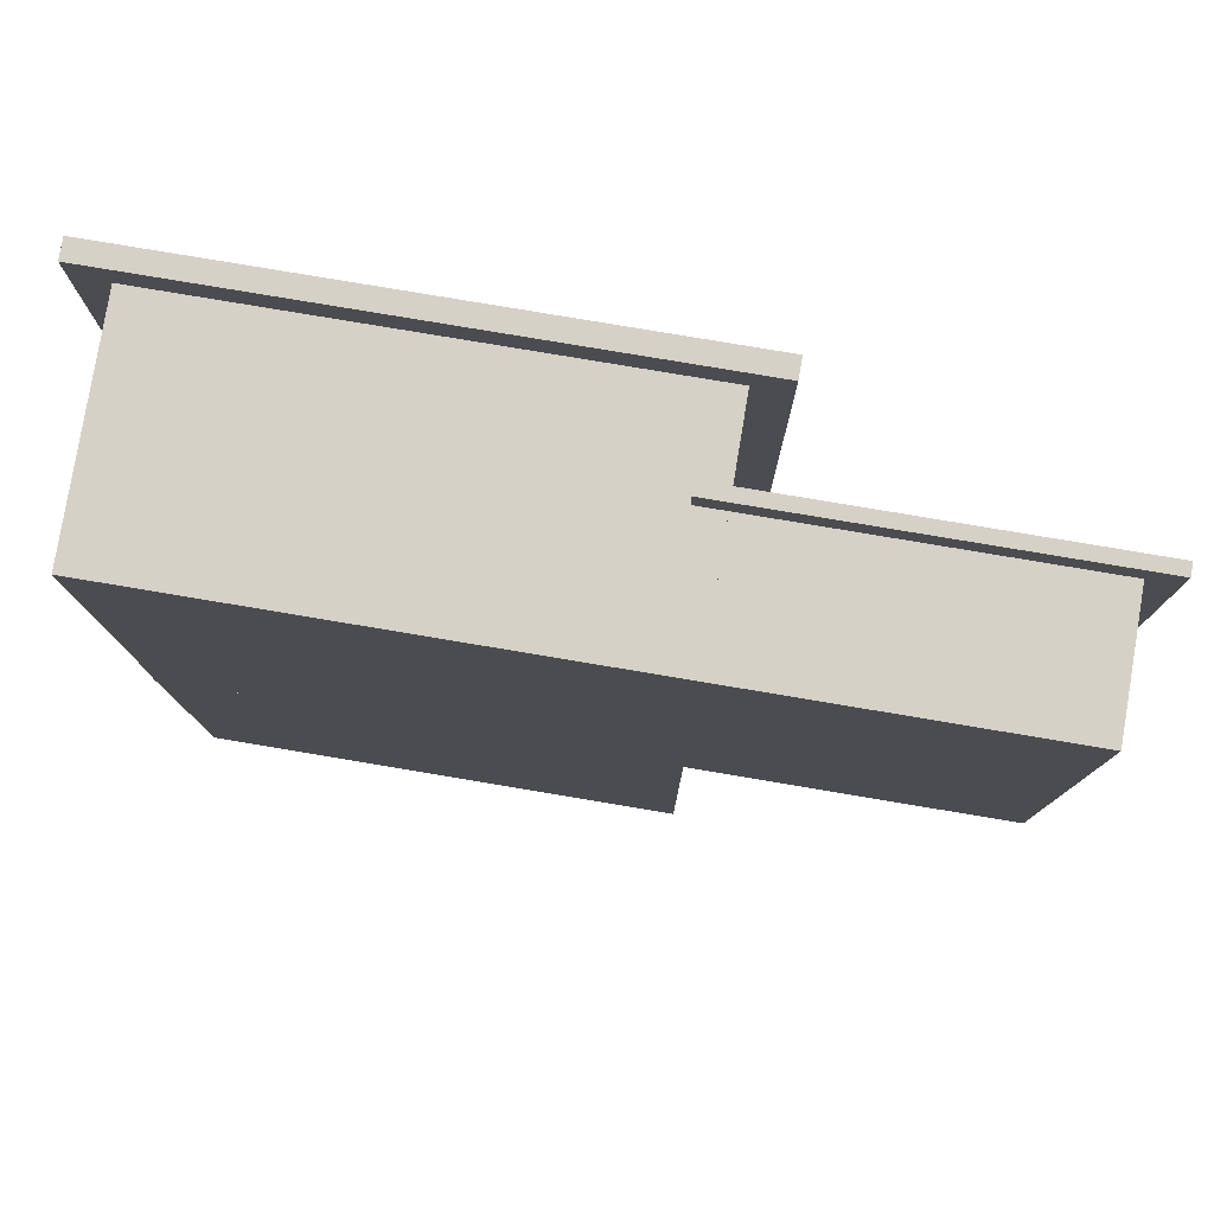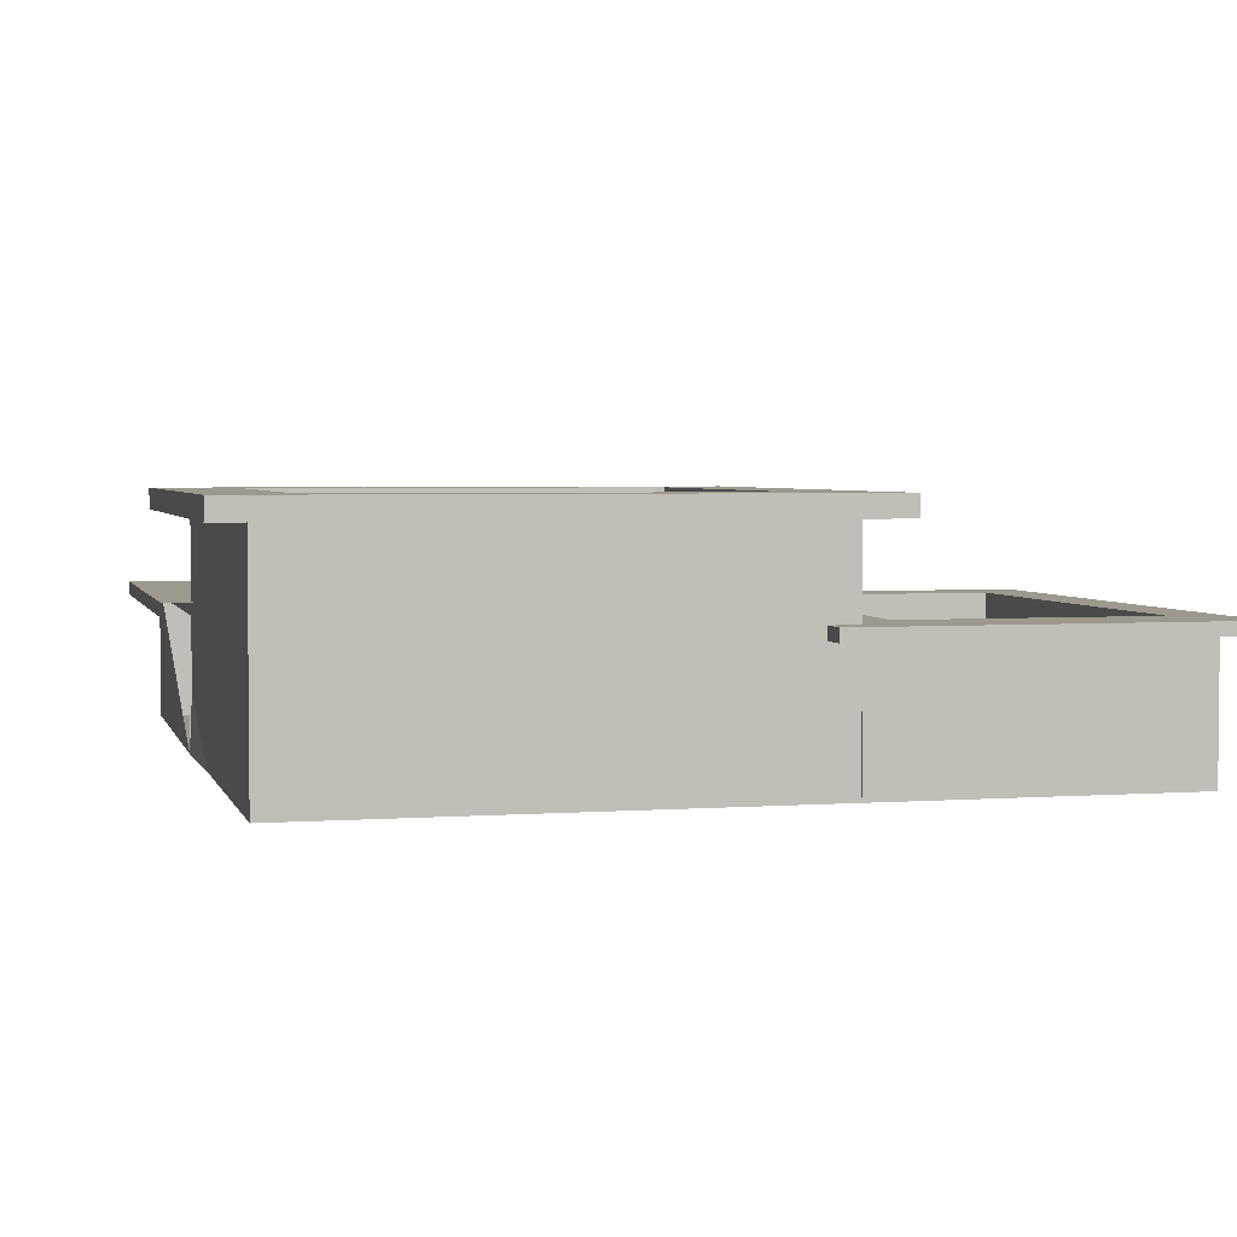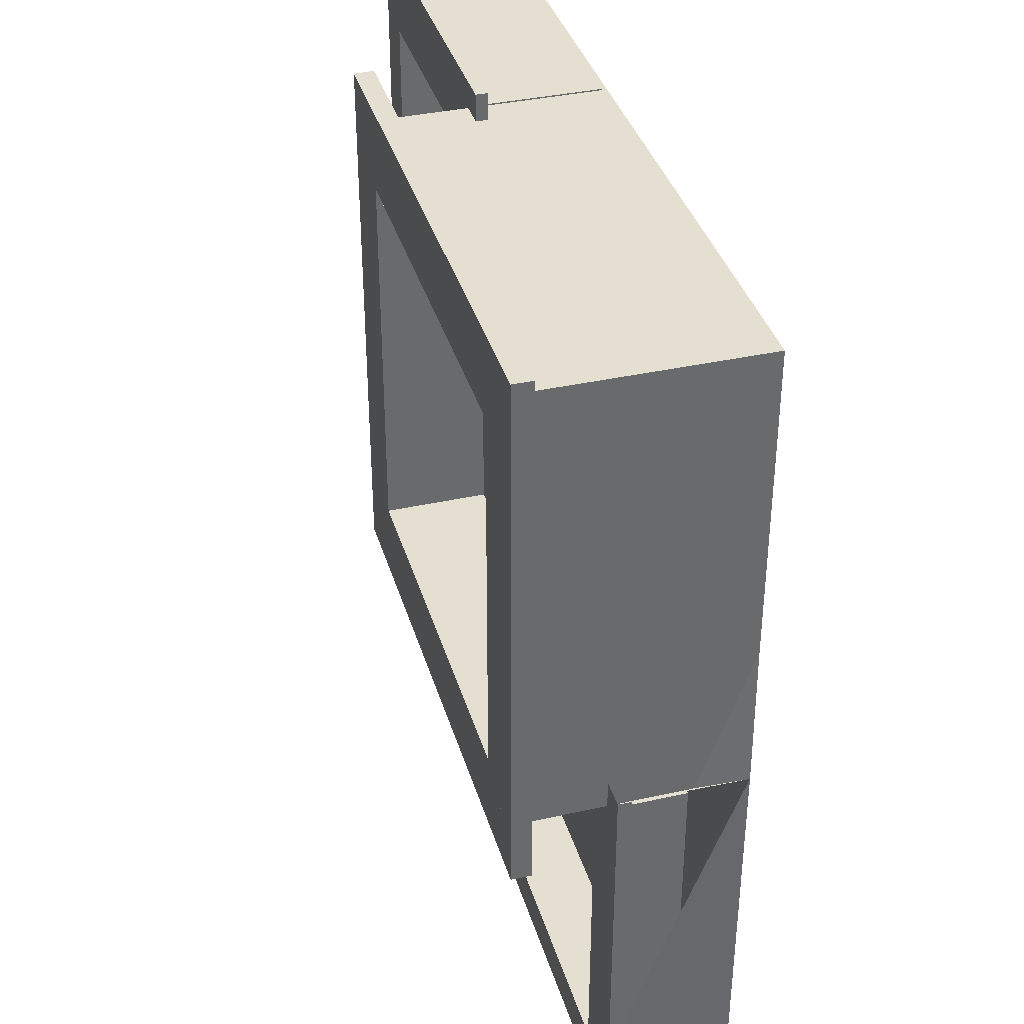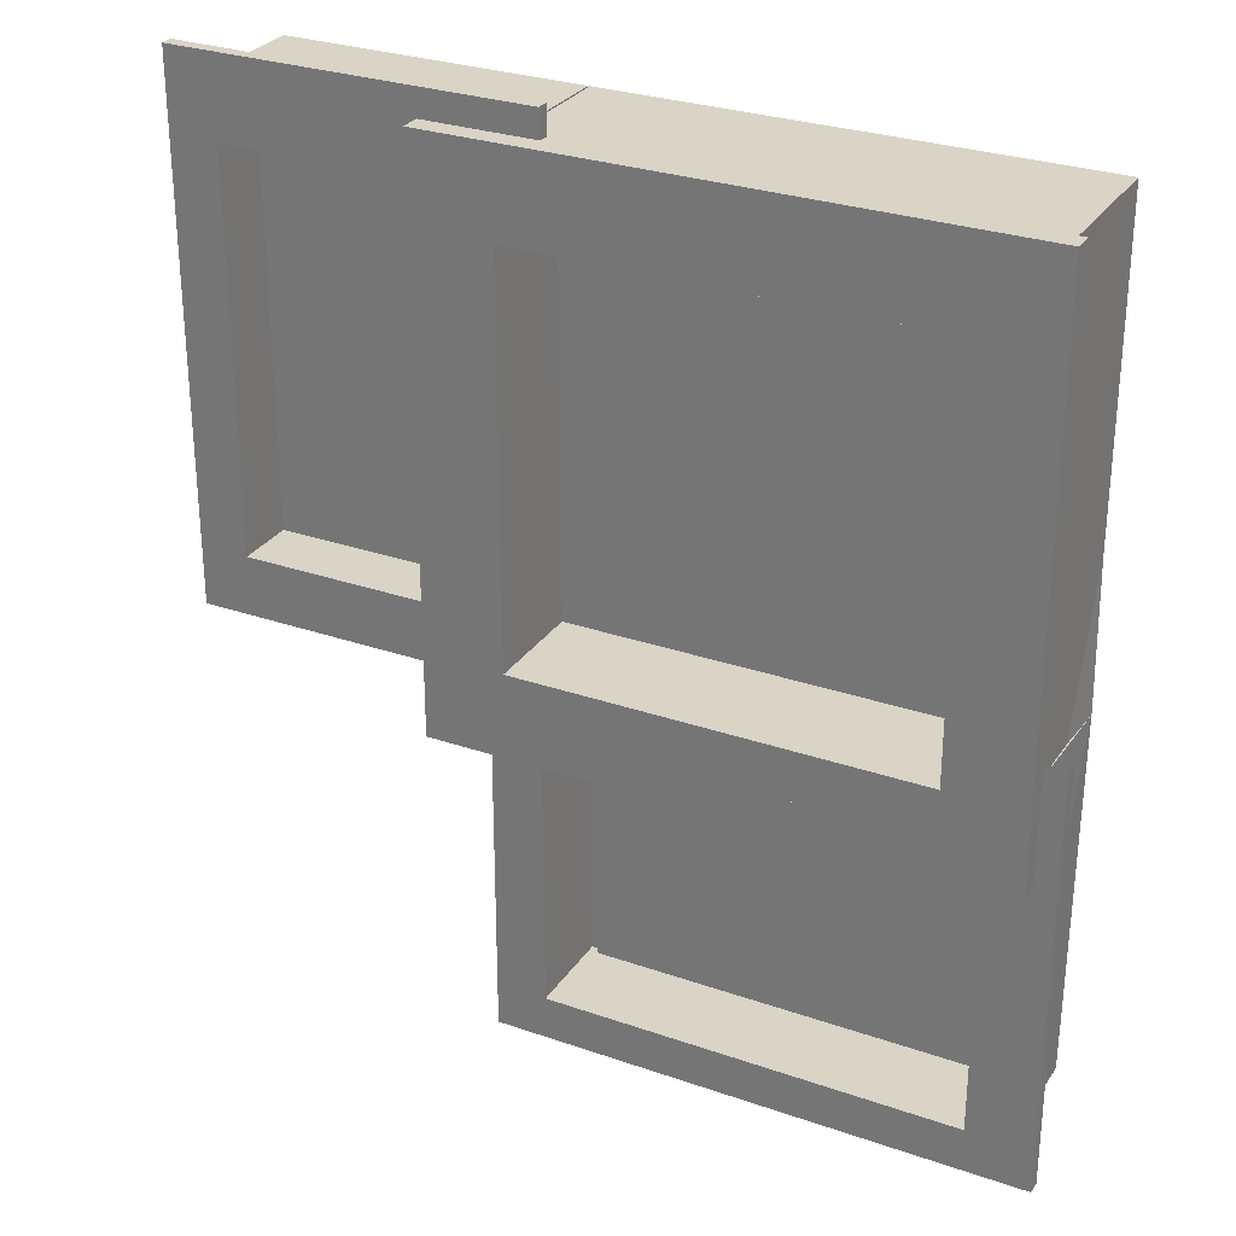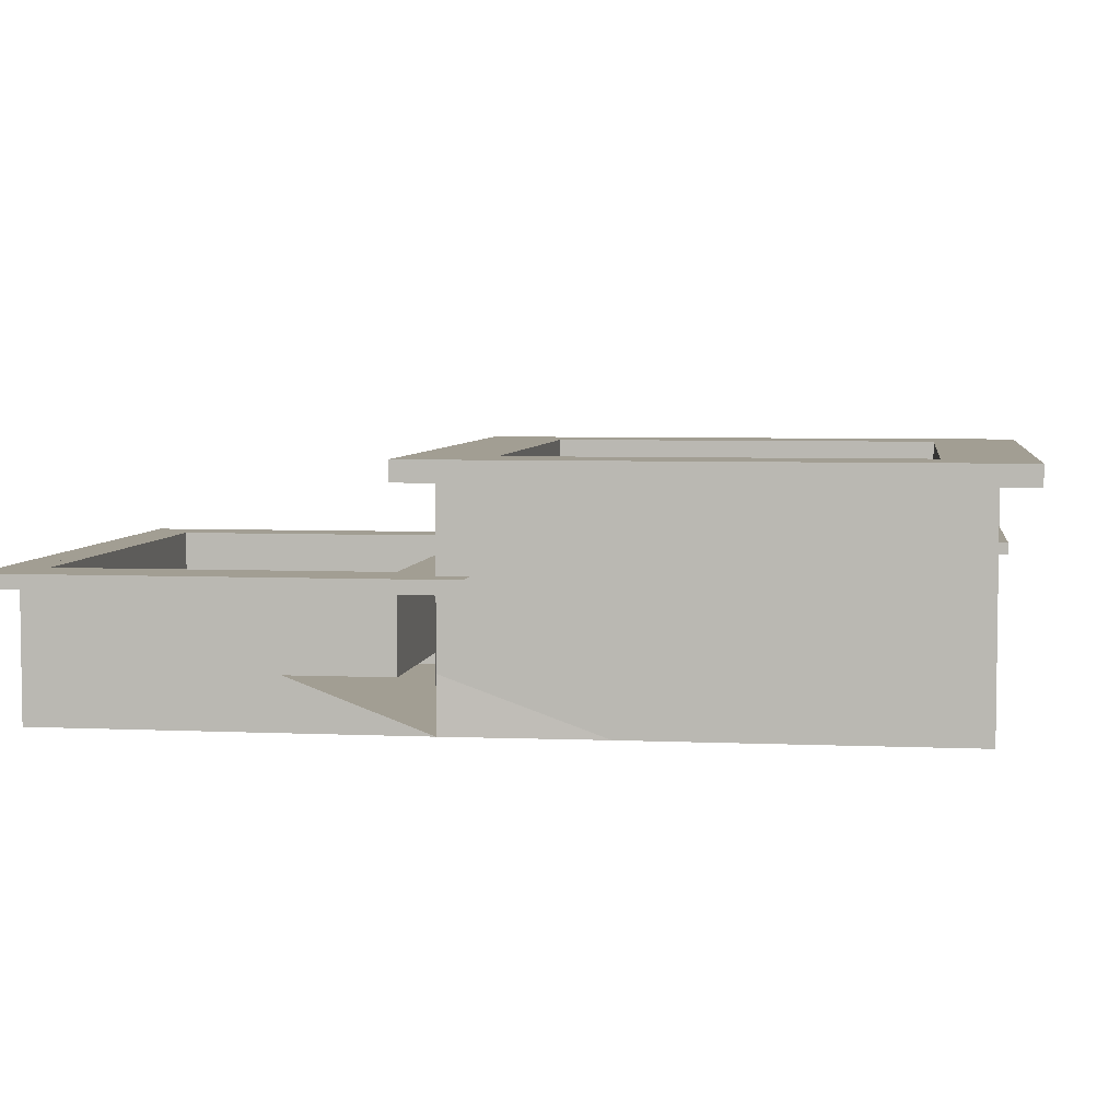
<metadata>
{"format":"obj","ext":"obj","renderer":"f3d","projection":"perspective","resolution":1024,"background":"white","views":[{"elev":79.4,"azim":9.5,"up":"+Z"},{"elev":3.4,"azim":-14.1,"up":"+Y"},{"elev":37.4,"azim":-105.9,"up":"+Z"},{"elev":28.9,"azim":-152.6,"up":"+Z"},{"elev":5.0,"azim":-82.0,"up":"+Y"}]}
</metadata>
<code>
v 0.09362 0.07232 -0.03896
v -0.2813 0.007143 -0.03896
v -0.2813 0.07232 -0.03896
v 0.09362 0.007143 -0.03896
v -0.2813 0.07232 0.3385
v 0.09362 0.007143 -0.01581
v -0.2813 0.005499 -0.03896
v 0.09362 0.007143 0.3374
v -0.2813 -0.003545 -0.03896
v 0.09362 0.007143 0.3385
v 0.09362 0.07232 0.3385
v 0.09362 0.006956 0.3374
v 0.09362 0.007043 -0.01581
v 0.09362 0.006956 0.004113
v 0.09362 0.006956 -0.01581
v -0.2813 -0.05978 -0.03896
v 0.09362 -0.1029 0.3385
v 0.09362 0.006956 0.3385
v 0.09362 0.005499 0.004113
v 0.09362 0.005499 -0.01581
v -0.2833 -0.1029 -0.03896
v -0.2813 -0.1029 0.08228
v -0.2813 -0.1029 0.3385
v 0.09362 -0.09892 0.3385
v 0.09362 0.005499 0.3385
v 0.09362 0.005499 0.3374
v 0.09362 -0.002773 0.3385
v -0.3081 0.07232 -0.06581
v 0.09362 0.08794 -0.03896
v -0.3081 0.07232 0.3654
v -0.2813 0.08794 0.3385
v 0.1205 0.07232 -0.06581
v -0.2813 0.08794 -0.03896
v 0.07088 0.005499 -0.03896
v 0.1205 0.07232 0.3654
v -0.2486 0.08794 -0.001111
v 0.09362 0.08794 0.3385
v 0.09362 0.006956 -0.03896
v 0.1168 0.006956 -0.03896
v 0.09362 0.005499 -0.03896
v 0.05917 0.08794 -0.001111
v 0.3333 0.006956 -0.03896
v 0.1281 0.006956 -0.0134
v 0.09362 -0.1029 -0.03896
v 0.09362 -0.003545 -0.03896
v -0.2486 0.08794 0.3002
v 0.05917 0.08794 0.3002
v 0.05917 0.006682 -0.001111
v 0.1281 0.006956 0.2972
v 0.3333 0.006956 0.3385
v 0.09362 -0.002773 -0.03896
v 0.09362 -0.002773 -0.01581
v 0.3166 0.006956 -0.0134
v 0.1168 -0.002773 -0.03896
v 0.1168 0.005499 -0.03896
v 0.07145 -0.002773 -0.06113
v 0.07145 0.006956 -0.01581
v 0.07145 0.006956 -0.06113
v 0.07145 -0.002773 -0.01581
v 0.07145 0.006956 0.004113
v -0.2813 -0.1029 -0.3348
v -0.2813 0.005499 -0.3348
v -0.2813 0.007143 -0.3348
v -0.2813 -0.003545 -0.3348
v -0.2356 -0.003545 -0.3348
v -0.2486 0.006682 0.3002
v 0.09362 -0.09892 0.3386
v 0.3333 -0.1029 0.3385
v -0.2486 0.006682 -0.001111
v 0.3333 -0.002773 0.3385
v 0.3166 0.006956 0.2972
v 0.09362 -0.002773 0.004113
v 0.3333 -0.002773 -0.03896
v 0.1168 0.006956 -0.06113
v 0.07145 -0.002773 0.004113
v 0.1281 -0.041 0.2972
v 0.3166 -0.041 -0.0134
v 0.07145 0.006956 0.3374
v 0.09362 -0.002773 0.3374
v 0.09362 -0.1029 -0.3348
v -0.2315 0.005499 -0.3348
v 0.05917 0.006682 0.3002
v 0.07145 -0.002773 0.3374
v 0.07145 0.006956 0.3607
v 0.3333 -0.1029 -0.03896
v 0.1168 -0.002773 -0.06113
v 0.1281 -0.041 -0.0134
v -0.1434 0.007143 -0.3348
v -0.1568 -0.003545 -0.3348
v 0.3555 -0.002773 0.3607
v 0.3166 -0.041 0.2972
v 0.07145 -0.002773 0.3607
v -0.1455 0.005499 -0.3348
v 0.3555 -0.002773 -0.06113
v -0.253 -0.06671 -0.07199
v 0.05708 -0.03958 -0.07199
v 0.05708 -0.06671 -0.07199
v -0.253 -0.03958 -0.07199
v 0.05708 -0.03958 -0.3051
v -0.1434 0.005499 -0.3348
v -0.1434 -0.003545 -0.3348
v -0.253 -0.03958 -0.3051
v -0.253 -0.06671 -0.3051
v -0.3081 0.08794 0.3654
v 0.1205 0.08794 -0.06581
v -0.3081 0.08794 -0.06581
v 0.1205 0.08794 0.3654
v 0.1168 0.007143 -0.03896
v 0.07627 0.007143 -0.07199
v 0.1168 0.007143 -0.358
v 0.07627 0.007143 -0.3228
v -0.3044 0.007143 -0.01581
v 0.07627 -0.06671 -0.3228
v 0.05708 0.007143 -0.07199
v 0.09362 0.005499 0.3396
v -0.253 0.007143 -0.3228
v 0.1168 -0.003545 -0.03896
v 0.07627 -0.06671 -0.07199
v -0.253 0.007143 -0.07199
v 0.09362 -0.09892 0.3396
v -0.1434 0.007143 -0.358
v 0.1168 -0.003545 -0.358
v -0.253 -0.06671 -0.3228
v -0.253 0.007143 -0.3051
v -0.3044 0.007143 -0.358
v -0.1434 -0.003545 -0.358
v -0.3044 -0.003545 -0.358
v -0.3044 -0.003545 -0.01581
v 0.09362 0.005499 -0.0617
v 0.07088 0.005499 -0.0617
v 0.09362 -0.003545 -0.3348
v 0.3555 0.006956 -0.06113
v 0.3555 0.006956 0.3607
v 0.05708 0.007143 -0.3051
v 0.09362 0.007143 -0.3348
v -0.2585 0.005499 -0.3121
v -0.2315 0.005499 -0.3121
v -0.1455 0.005499 -0.3121
v -0.1434 0.005499 -0.3121
v 0.07088 0.005499 -0.3121
v -0.2585 0.005499 -0.0617
v 0.07088 0.005499 -0.01581
v 0.07088 0.005499 0.3374
v 0.07088 0.005499 0.3385
v 0.1168 0.005499 -0.0617
v 0.1206 0.005499 -0.03896
g mesh1_mesh1-geometry
f 1 2 3
f 2 1 4
f 2 5 3
f 1 6 4
f 7 5 2
f 6 1 8
f 9 5 7
f 10 1 11
f 8 1 10
f 12 13 8
f 8 13 6
f 13 14 15
f 16 5 9
f 5 17 11
f 11 18 10
f 13 12 14
f 15 19 20
f 19 15 14
f 16 21 22
f 22 5 16
f 17 5 23
f 11 17 24
f 11 25 18
f 12 26 14
f 14 19 26
f 5 22 23
f 11 24 27
f 11 27 25
g mesh1_mesh1-geometry
f 3 2 1
f 4 1 2
f 3 5 2
f 3 28 1
f 3 29 1
f 4 6 1
f 4 7 2
f 2 5 7
f 30 3 5
f 31 3 5
f 28 3 30
f 32 1 28
f 29 3 33
f 29 11 1
f 8 1 6
f 7 4 34
f 16 2 7
f 7 2 16
f 7 5 9
f 30 5 35
f 3 31 33
f 11 31 5
f 1 32 35
f 29 36 33
f 11 29 37
f 1 35 11
f 11 1 10
f 10 1 8
f 8 13 12
f 6 13 8
f 38 39 15
f 40 4 38
f 15 14 13
f 34 4 40
f 2 16 21
f 21 16 2
f 16 7 9
f 9 7 16
f 9 5 16
f 11 35 5
f 31 33 36
f 31 11 37
f 11 17 5
f 36 29 41
f 37 41 29
f 10 18 11
f 14 12 13
f 20 19 15
f 42 15 39
f 15 43 14
f 14 15 19
f 22 21 16
f 21 44 16
f 9 16 45
f 16 5 22
f 46 31 36
f 31 47 37
f 23 5 17
f 24 17 11
f 41 48 36
f 47 41 37
f 18 25 11
f 14 26 12
f 12 14 49
f 18 12 50
f 51 20 40
f 20 19 52
f 53 15 42
f 54 39 42
f 39 54 55
f 56 57 58
f 59 60 57
f 55 51 40
f 49 14 43
f 43 15 53
f 26 19 14
f 21 17 22
f 22 17 21
f 45 16 44
f 61 44 21
f 17 21 44
f 44 21 17
f 23 22 5
f 62 63 64
f 64 62 65
f 47 31 46
f 46 36 66
f 22 17 23
f 23 17 22
f 67 17 24
f 24 17 67
f 17 24 68
f 17 44 24
f 27 24 11
f 69 36 48
f 41 47 48
f 25 27 11
f 25 70 18
f 71 12 49
f 12 71 50
f 18 70 50
f 20 51 52
f 72 52 19
f 50 53 42
f 54 42 73
f 51 55 54
f 74 56 58
f 57 56 59
f 60 59 75
f 49 43 76
f 53 77 43
f 75 78 60
f 26 19 79
f 51 45 54
f 51 27 45
f 44 54 45
f 45 24 44
f 44 61 80
f 21 61 63
f 17 68 44
f 64 63 61
f 62 63 81
f 81 65 62
f 64 61 65
f 46 66 47
f 69 66 36
f 27 68 24
f 27 24 45
f 69 48 66
f 82 48 47
f 27 79 25
f 70 25 27
f 26 25 79
f 49 76 71
f 83 84 78
f 71 53 50
f 70 42 50
f 59 51 52
f 52 72 51
f 59 52 72
f 72 79 19
f 42 70 73
f 73 54 85
f 51 73 54
f 56 74 86
f 56 51 59
f 59 72 75
f 87 76 43
f 87 43 77
f 53 71 77
f 78 75 83
f 79 27 51
f 85 54 44
f 85 44 68
f 88 81 63
f 81 65 89
f 82 47 66
f 70 68 27
f 82 66 48
f 83 79 27
f 70 90 27
f 91 71 76
f 84 83 92
f 72 79 51
f 75 72 79
f 70 73 68
f 73 90 70
f 85 68 73
f 51 56 73
f 86 73 56
f 87 77 76
f 91 77 71
f 75 79 83
f 93 81 88
f 89 81 93
f 83 27 92
f 92 27 90
f 91 76 77
f 73 94 90
f 94 73 86
f 95 96 97
f 96 98 99
f 96 95 98
f 100 93 88
f 89 101 93
f 102 95 103
f 102 99 98
f 95 102 98
f 100 93 101
g mesh1_mesh1-geometry
f 1 28 3
f 1 29 3
f 5 3 30
f 5 3 31
f 30 3 28
f 28 1 32
f 33 3 29
f 1 11 29
f 35 5 30
f 33 31 3
f 5 31 11
f 104 28 30
f 30 28 104
f 35 32 1
f 28 105 32
f 32 105 28
f 33 36 29
f 29 105 33
f 33 105 29
f 37 29 11
f 11 35 1
f 5 35 11
f 35 104 30
f 30 104 35
f 36 33 31
f 33 104 31
f 31 104 33
f 37 11 31
f 28 104 106
f 106 104 28
f 105 35 32
f 32 35 105
f 105 28 106
f 106 28 105
f 41 29 36
f 105 29 107
f 107 29 105
f 106 33 105
f 105 33 106
f 29 41 37
f 107 29 37
f 37 29 107
f 104 35 107
f 107 35 104
f 36 31 46
f 33 106 104
f 104 106 33
f 31 104 37
f 37 104 31
f 37 47 31
f 35 105 107
f 107 105 35
f 37 41 47
f 107 37 104
f 104 37 107
f 46 31 47
g mesh1_mesh1-geometry
f 2 7 4
f 4 13 6
f 38 15 4
f 13 4 15
f 34 4 7
f 15 38 20
f 38 4 40
f 4 38 108
f 40 4 34
f 7 9 34
f 7 62 9
f 10 8 18
f 12 18 8
f 40 20 38
f 39 108 38
f 39 55 38
f 40 38 55
f 4 109 108
f 40 34 45
f 45 34 9
f 64 9 62
f 18 12 25
f 39 110 108
f 108 110 39
f 55 110 39
f 39 110 55
f 109 111 108
f 4 112 109
f 51 40 45
f 26 25 12
f 108 111 110
f 54 110 55
f 55 110 54
f 111 109 113
f 109 112 114
f 6 112 4
f 24 67 115
f 24 115 27
f 25 27 115
f 116 110 111
f 117 110 54
f 54 110 117
f 118 113 109
f 111 113 116
f 114 112 119
f 114 96 109
f 67 120 115
f 110 116 121
f 110 117 122
f 122 117 110
f 118 103 113
f 118 109 97
f 123 116 113
f 119 112 124
f 97 109 96
f 121 116 125
f 110 126 121
f 121 126 110
f 126 110 122
f 122 110 126
f 123 113 103
f 95 103 118
f 97 95 118
f 124 112 116
f 112 125 116
f 121 127 125
f 125 127 121
f 127 121 126
f 126 121 127
f 127 112 125
f 125 112 127
f 112 127 128
f 128 127 112
g mesh1_mesh1-geometry
f 6 13 4
f 4 15 38
f 15 4 13
f 20 38 15
f 108 38 4
f 34 9 7
f 9 62 7
f 18 8 10
f 8 18 12
f 38 20 40
f 38 108 39
f 38 55 39
f 55 38 40
f 45 34 40
f 34 129 40
f 40 129 34
f 9 34 45
f 16 44 21
f 45 16 9
f 62 9 64
f 25 12 18
f 52 19 20
f 45 40 51
f 129 34 130
f 130 34 129
f 44 16 45
f 21 44 61
f 64 63 62
f 65 62 64
f 68 24 17
f 24 44 17
f 12 25 26
f 19 52 72
f 79 19 26
f 54 45 51
f 45 27 51
f 44 131 45
f 45 131 44
f 45 54 44
f 44 24 45
f 80 61 44
f 63 61 21
f 44 68 17
f 61 63 64
f 81 63 62
f 62 65 81
f 65 61 64
f 115 67 24
f 24 68 27
f 27 115 24
f 45 24 27
f 115 27 25
f 25 79 27
f 79 25 26
f 51 72 52
f 19 79 72
f 85 54 73
f 51 27 79
f 131 44 80
f 80 44 131
f 44 54 85
f 65 80 61
f 61 80 65
f 68 44 85
f 63 81 88
f 89 65 81
f 115 120 67
f 27 68 70
f 51 79 72
f 68 73 70
f 73 68 85
f 119 98 114
f 96 114 98
f 80 101 131
f 131 101 80
f 80 65 89
f 89 65 80
f 88 81 93
f 93 81 89
f 116 103 123
f 123 103 116
f 119 124 98
f 97 96 95
f 98 95 96
f 80 89 101
f 101 89 80
f 88 93 100
f 93 101 89
f 103 95 102
f 103 116 102
f 102 116 103
f 102 116 124
f 124 116 102
f 102 98 124
f 98 102 95
f 101 93 100
g mesh1_mesh1-geometry
f 15 39 38
f 38 57 15
f 15 57 38
f 39 15 42
f 42 38 39
f 39 38 42
f 38 58 57
f 57 58 38
f 15 57 60
f 60 57 15
f 108 109 4
f 14 43 15
f 15 60 14
f 14 60 15
f 49 14 12
f 14 78 12
f 12 78 14
f 50 12 18
f 12 84 18
f 18 84 12
f 40 20 51
f 42 15 53
f 42 39 54
f 55 54 39
f 42 132 38
f 38 132 42
f 58 38 74
f 74 38 58
f 58 57 56
f 57 60 59
f 40 51 55
f 108 111 109
f 109 112 4
f 43 14 49
f 53 15 43
f 14 60 78
f 78 60 14
f 18 70 25
f 49 12 71
f 12 78 84
f 84 78 12
f 50 71 12
f 18 84 50
f 50 84 18
f 50 70 18
f 52 51 20
f 42 53 50
f 73 42 54
f 110 111 108
f 54 55 51
f 132 42 133
f 133 42 132
f 74 38 132
f 132 38 74
f 58 56 74
f 59 56 57
f 75 59 60
f 114 112 109
f 4 112 6
f 60 78 75
f 27 25 70
f 78 84 83
f 50 53 71
f 133 50 84
f 84 50 133
f 50 42 70
f 52 51 59
f 72 52 59
f 133 42 50
f 50 42 133
f 73 70 42
f 54 73 51
f 111 110 116
f 90 132 133
f 133 132 90
f 74 86 132
f 86 74 56
f 59 51 56
f 75 72 59
f 119 112 114
f 83 75 78
f 27 79 83
f 27 90 70
f 92 83 84
f 84 90 133
f 133 90 84
f 79 72 75
f 70 90 73
f 73 56 51
f 121 116 110
f 132 90 94
f 94 90 132
f 94 132 86
f 56 73 86
f 124 112 119
f 83 79 75
f 92 27 83
f 90 27 92
f 90 84 92
f 92 84 90
f 90 94 73
f 125 116 121
f 86 73 94
f 116 112 124
f 116 125 112
g mesh1_mesh1-geometry
f 36 48 41
f 66 36 46
f 48 36 69
f 48 47 41
f 113 109 111
f 76 43 49
f 43 77 53
f 47 66 46
f 36 66 69
f 66 48 69
f 47 48 82
f 71 76 49
f 109 113 118
f 116 113 111
f 109 96 114
f 43 76 87
f 77 43 87
f 77 71 53
f 66 47 82
f 48 66 82
f 76 71 91
f 113 103 118
f 97 109 118
f 113 116 123
f 114 98 119
f 96 109 97
f 98 114 96
f 76 77 87
f 71 77 91
f 77 76 91
f 103 113 123
f 118 103 95
f 118 95 97
f 98 124 119
f 99 98 96
f 124 98 102
f 98 99 102
g mesh1_mesh1-geometry
f 132 86 74
f 86 132 94
g mesh2_mesh2-geometry
l 134 99
g mesh3_mesh3-geometry
l 135 131
g mesh4_mesh4-geometry
l 136 137
l 137 138
l 138 139
l 139 140
l 140 130
l 130 141
g mesh5_mesh5-geometry
l 34 142
l 142 143
l 143 144
g mesh6_mesh6-geometry
l 145 129
g mesh7_mesh7-geometry
l 146 55

</code>
